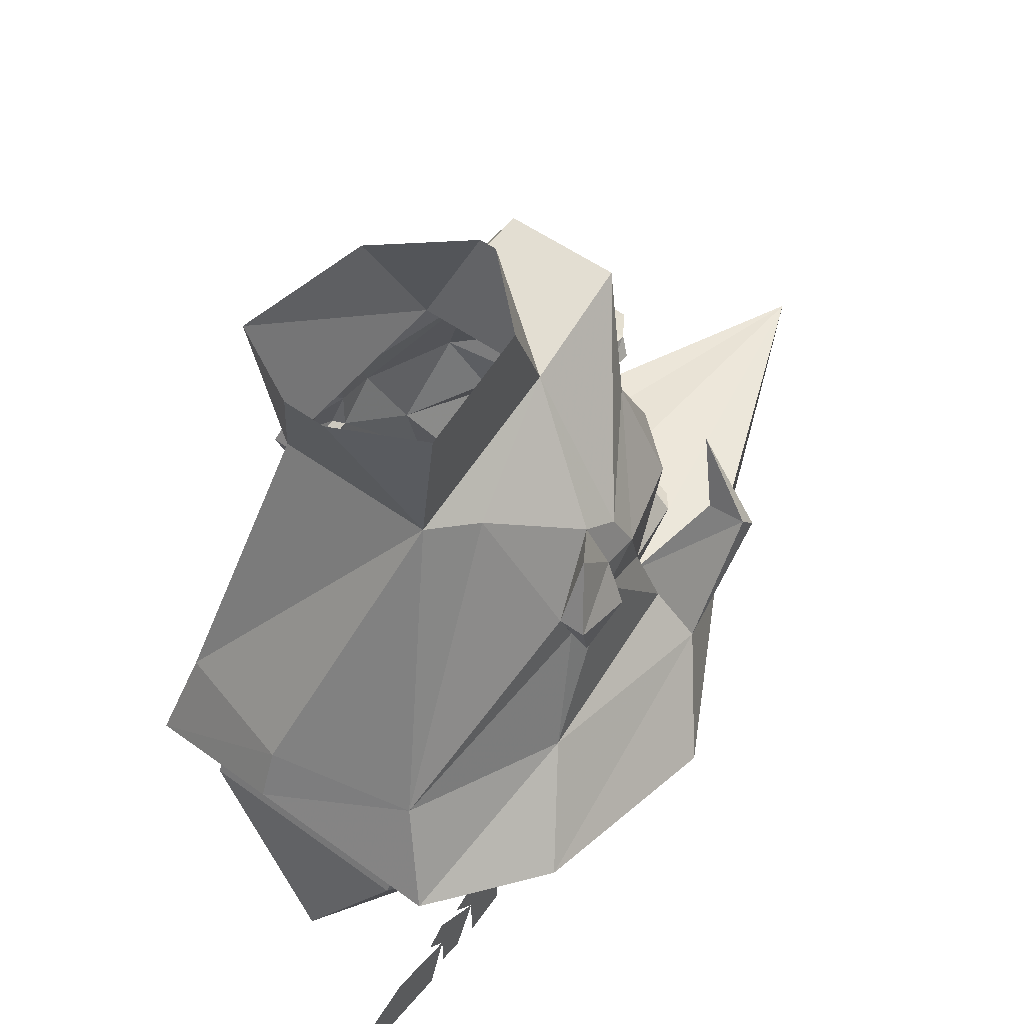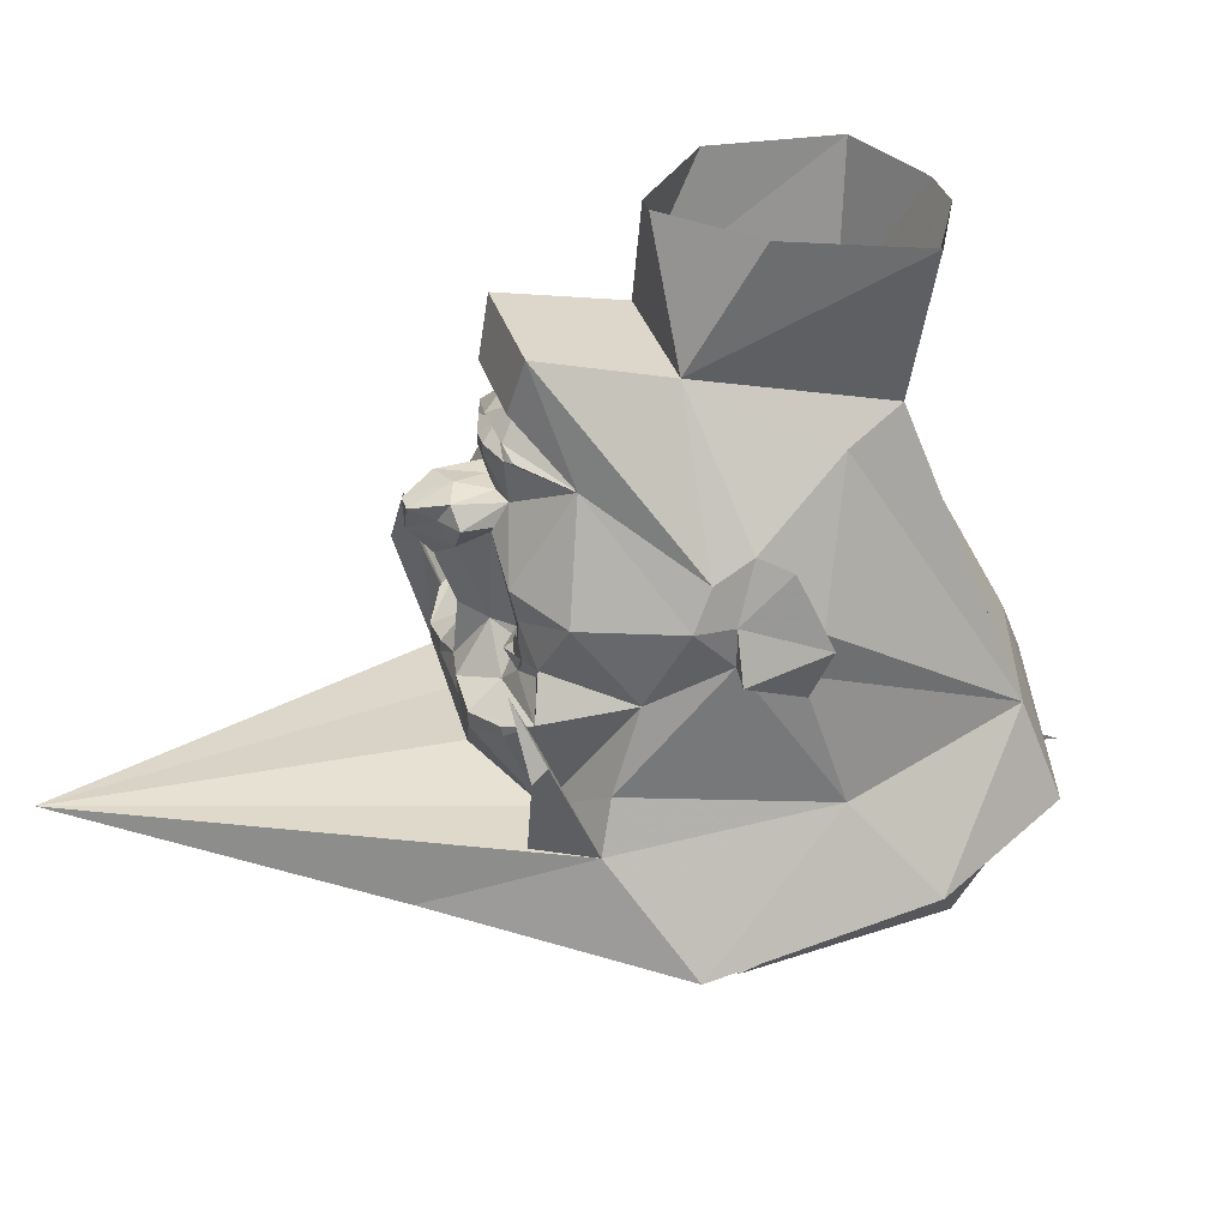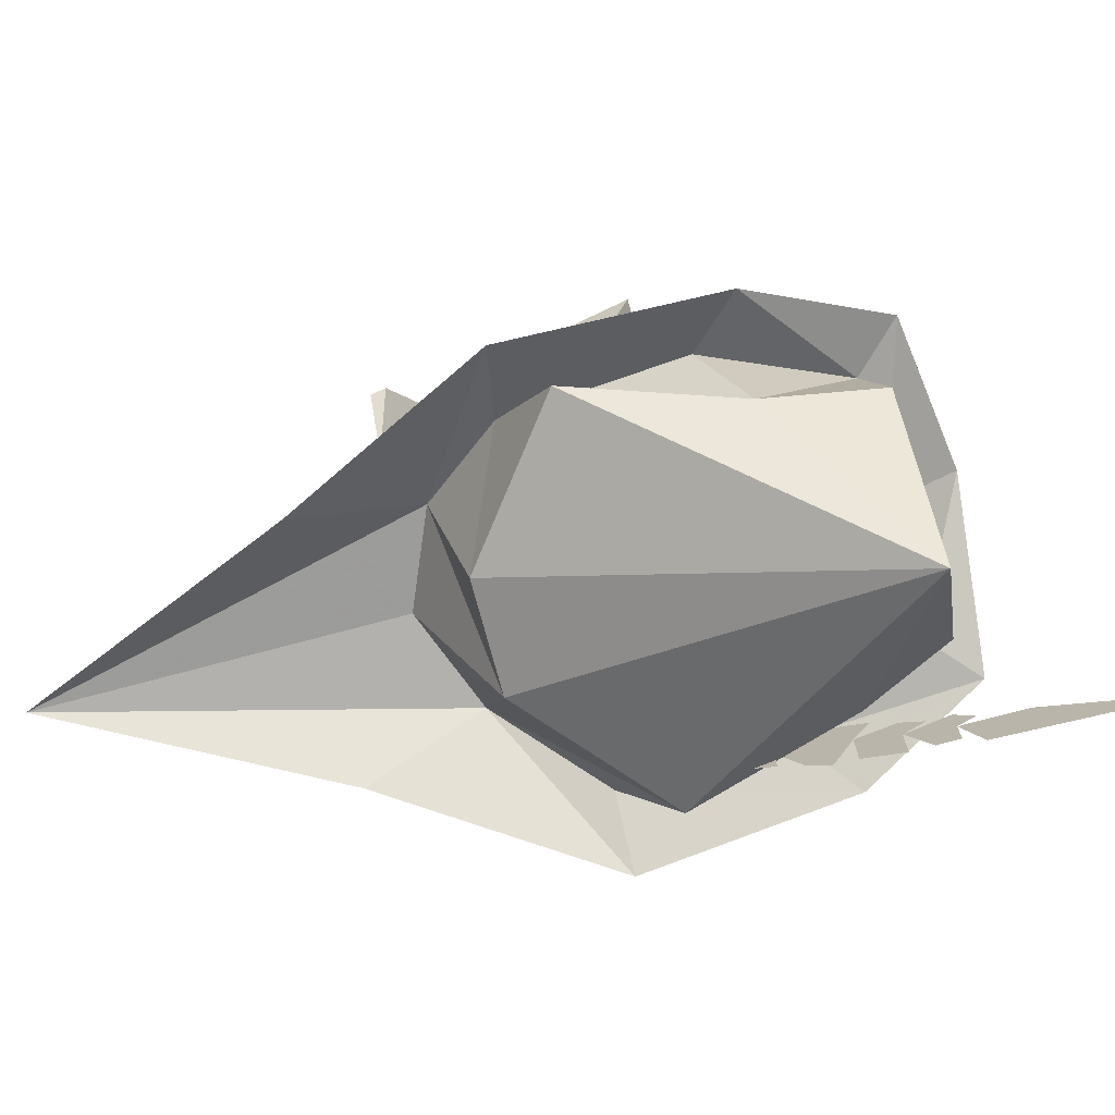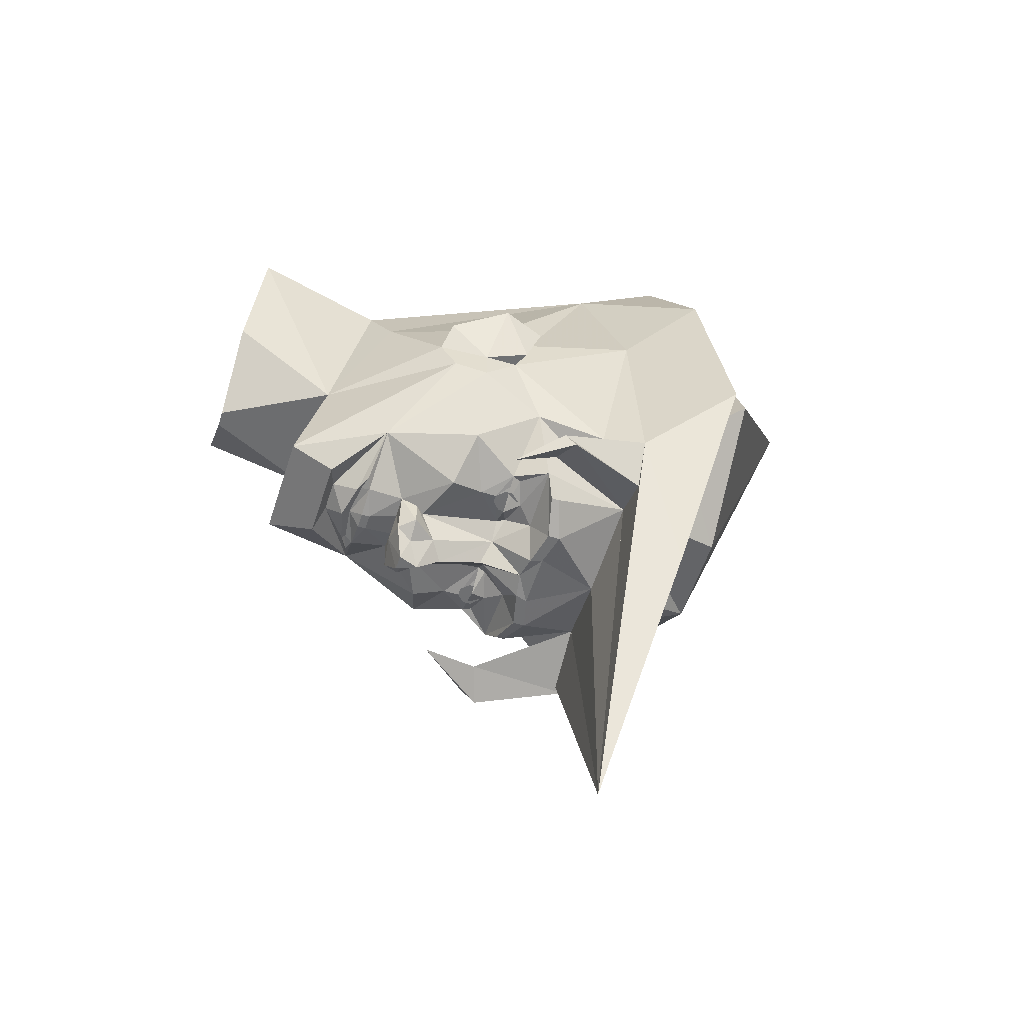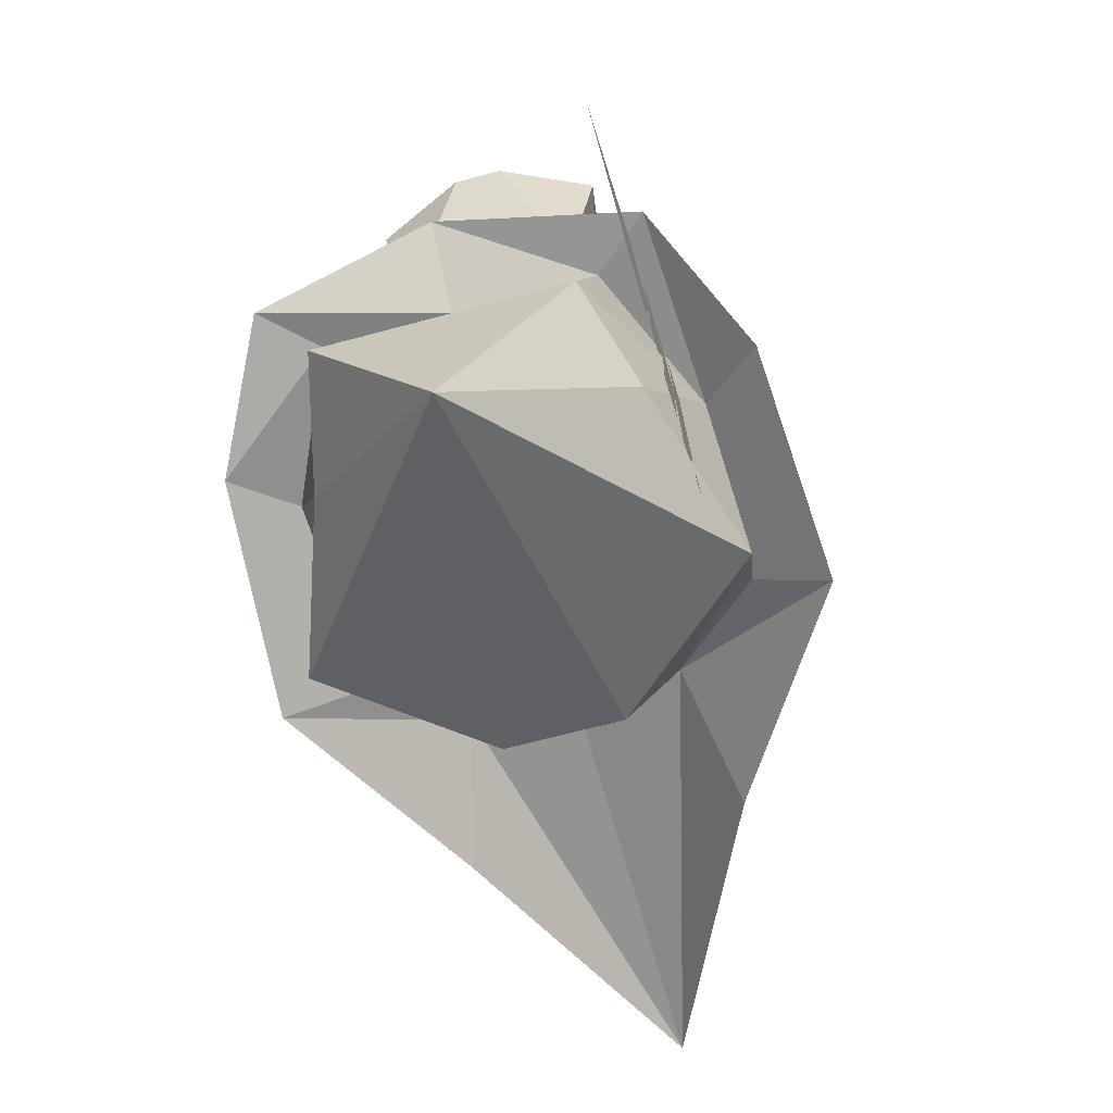
<metadata>
{"format":"obj","ext":"obj","renderer":"f3d","projection":"perspective","resolution":1024,"background":"white","views":[{"elev":49.2,"azim":39.3,"up":"+Y"},{"elev":33.2,"azim":-105.9,"up":"+Y"},{"elev":-75.0,"azim":-74.9,"up":"+Y"},{"elev":-54.9,"azim":-107.7,"up":"+Z"},{"elev":-65.6,"azim":15.3,"up":"+Y"}]}
</metadata>
<code>
v -0.07031 0.1016 -0.3281
v -0.0625 0.1172 -0.3203
v 0 0.125 -0.3203
v -0.01562 0.1016 -0.3438
v -0.01562 0.08594 -0.3438
v -0.0625 0.03125 -0.3203
v -0.1641 0.09375 -0.25
v -0.09375 0.1094 -0.3203
v -0.0625 0.125 -0.3281
v 0 0.1406 -0.3359
v 0.0625 0.125 -0.3281
v 0.0625 0.1172 -0.3203
v 0.07031 0.1016 -0.3281
v 0.01562 0.1016 -0.3438
v 0.01562 0.08594 -0.3438
v 0.02344 0.03125 -0.3281
v -0.02344 0.03125 -0.3281
v -0.04688 0.03125 -0.3984
v -0.07031 0 -0.3906
v -0.07031 0 -0.3438
v -0.05469 -0.01562 -0.3438
v -0.1484 -0.05469 -0.3438
v -0.2344 -0.07812 -0.2812
v -0.2891 -0.07812 -0.125
v -0.2734 -0.01562 -0.09375
v -0.1094 0.2734 -0.3047
v -0.09375 0.1875 -0.3281
v -0.03906 0.1719 -0.2969
v 0.09375 0.1094 -0.3203
v 0.1641 0.09375 -0.25
v 0.0625 0.03125 -0.3203
v 0.2188 -0.2344 -0.3281
v 0.1797 -0.1719 -0.3125
v 0.2578 -0.2031 -0.1875
v 0.1719 -0.4141 -0.3047
v 0.1875 -0.2656 -0.3672
v 0.1875 -0.25 -0.3672
v 0.1172 -0.2656 -0.3984
v 0.09375 -0.2344 -0.3438
v 0.125 -0.2031 -0.3281
v 0.1719 -0.1875 -0.3125
v 0.1328 -0.1484 -0.3281
v 0.1328 -0.1172 -0.3281
v 0.2344 -0.07812 -0.2812
v 0.2891 -0.07812 -0.125
v 0.2891 -0.1406 -0.0625
v 0.2734 -0.3359 -0.2344
v 0.3359 -0.4219 -0.2578
v 0.3438 -0.2188 -0.375
v 0.2734 -0.2266 -0.375
v 0.3047 -0.4375 -0.3516
v 0.3438 -0.25 -0.4062
v 0.2344 -0.1094 -0.4062
v -0.2578 -0.2031 -0.1875
v -0.1797 -0.1719 -0.3125
v -0.2188 -0.2344 -0.3281
v -0.1641 -0.4141 -0.3047
v -0.2734 -0.3359 -0.2344
v -0.2891 -0.1406 -0.0625
v -0.1328 -0.1172 -0.3281
v -0.1328 -0.1484 -0.3281
v -0.1719 -0.1875 -0.3125
v -0.125 -0.2031 -0.3281
v -0.09375 -0.2344 -0.3438
v -0.1172 -0.2656 -0.3984
v -0.1875 -0.25 -0.3672
v -0.1875 -0.2656 -0.3672
v -0.1172 -0.2891 -0.3984
v 0 -0.3984 -0.375
v 0.09375 -0.6406 -0.25
v -0.09375 -0.6406 -0.25
v -0.2812 -0.5078 -0.1641
v -0.4062 -0.5859 -0.1406
v -0.2188 -0.5078 -0.5078
v 0 -0.3906 -1
v -0.3047 -0.4141 -0.2578
v -0.3047 -0.3906 0.1016
v -0.2891 -0.1719 0.03125
v -0.3203 -0.1562 -0.0625
v -0.2891 -0.07812 -0.0625
v -0.2656 0.01562 -0.03125
v -0.1172 0.2188 -0.09375
v 0.1172 0.2188 -0.09375
v 0.09375 0.2734 -0.3047
v 0.0625 0.1875 -0.3281
v -0.007812 0.1719 -0.2969
v 0.2734 -0.01562 -0.09375
v 0.2656 0.01562 -0.03125
v 0.2891 -0.07812 -0.0625
v 0.3203 -0.1562 -0.0625
v 0.2891 -0.1719 0.03125
v 0.3203 -0.375 0.1016
v 0.4141 -0.5312 0.2266
v 0.4375 -0.5781 -0.1406
v 0.2188 -0.5078 -0.5078
v 0.3203 -0.5078 -0.1406
v 0.3359 -0.6406 -0.03906
v 0.1172 -0.2891 -0.3984
v 0.05469 -0.2734 -0.3984
v 0.04688 -0.25 -0.3984
v 0.03125 -0.1719 -0.3438
v 0.07031 -0.1875 -0.3125
v 0.0625 -0.1719 -0.3125
v 0.05469 -0.01562 -0.3438
v 0.1484 -0.05469 -0.3438
v 0.07031 0 -0.3438
v 0.05469 0.03125 -0.3984
v 0.1797 0.1094 0.125
v 0.1406 0.1484 0.2188
v 0.2422 -0.3203 0.3906
v 0.2891 -0.1094 0.0625
v 0.02344 0.1719 -0.2969
v -0.1406 0.1484 0.2188
v -0.1797 0.1094 0.125
v -0.2344 -0.3203 0.3906
v -0.03906 0.3906 0.3125
v -0.1875 0.3984 0.2422
v -0.1484 0.4219 0.01562
v -0.01562 0.4219 -0.1094
v 0.01562 0.4219 -0.1094
v 0.1562 0.4219 0.01562
v 0.1875 0.3984 0.2422
v 0.03906 0.3906 0.3125
v -0.2891 -0.1094 0.0625
v -0.2969 0 0.01562
v -0.3359 -0.1094 0.0625
v -0.3203 -0.1875 0.03125
v 0.3359 -0.1094 0.0625
v 0.3203 -0.1875 0.03125
v 0.3047 -0.4766 0.4453
v 0.3203 -0.4844 0.1406
v 0.2969 0 0.01562
v -0.05469 -0.2734 -0.3984
v 0 -0.2422 -0.3906
v -0.04688 -0.25 -0.3984
v -0.03125 -0.1719 -0.3438
v 0 -0.1562 -0.3828
v -0.0625 -0.1719 -0.3125
v -0.07031 -0.1875 -0.3125
v -0.1094 -0.1719 -0.3438
v -0.03125 -0.04688 -0.3906
v 0 -0.07031 -0.4141
v 0.03125 -0.04688 -0.3906
v 0.1094 -0.1719 -0.3438
v 0 0.03906 -0.3828
v -0.01562 0.01562 -0.4531
v -0.03125 0 -0.4141
v 0.01562 0.01562 -0.4531
v 0 -0.02344 -0.4531
v 0.03125 0 -0.4141
v 0.07031 0 -0.3906
v -0.1172 -0.1875 -0.3281
v -0.1328 -0.1875 -0.3281
v -0.1406 -0.1797 -0.3281
v -0.1406 -0.1641 -0.3281
v -0.1328 -0.1562 -0.3281
v -0.1172 -0.1562 -0.3281
v -0.1094 -0.1641 -0.3281
v -0.1094 -0.1797 -0.3281
v -0.1172 -0.1953 -0.3281
v -0.1328 -0.1953 -0.3281
v -0.1484 -0.1797 -0.3281
v -0.1484 -0.1641 -0.3281
v -0.1172 -0.1484 -0.3281
v -0.1016 -0.1641 -0.3281
v -0.1016 -0.1797 -0.3281
v 0.1016 -0.1797 -0.3281
v 0.1016 -0.1641 -0.3281
v 0.1172 -0.1484 -0.3281
v 0.1484 -0.1641 -0.3281
v 0.1484 -0.1797 -0.3281
v 0.1328 -0.1953 -0.3281
v 0.1172 -0.1953 -0.3281
v 0.1094 -0.1797 -0.3281
v 0.1094 -0.1641 -0.3281
v 0.1172 -0.1562 -0.3281
v 0.1328 -0.1562 -0.3281
v 0.1406 -0.1641 -0.3281
v 0.1406 -0.1797 -0.3281
v 0.1328 -0.1875 -0.3281
v 0.1172 -0.1875 -0.3281
v -0.3828 -0.5312 0.2266
v -0.2734 -0.4766 0.4453
v 0 -0.3125 0.4531
v 0 -0.3906 0.4844
v 0.2188 -0.4688 0.3672
v 0.1953 -0.5859 0.4062
v 0.25 -0.6406 0.25
v -0.3203 -0.2578 -0.3594
v -0.2656 -0.2344 -0.3359
v -0.2578 -0.4141 -0.3516
v -0.3203 -0.2344 -0.3359
v -0.2578 -0.1484 -0.375
v 0.2891 -0.5859 0.03906
v 0.2891 -0.5625 0.03906
v 0.2891 -0.5312 -0.1016
v 0.2891 -0.6172 0.1094
v 0.2891 -0.5312 0.1094
v 0.2891 -0.5625 0.1484
v 0.2891 -0.6406 0.03906
v 0.2891 -0.6719 0.1094
v 0.2891 -0.6406 0.2266
v 0.2891 -0.5859 0.2578
v 0.2891 -0.5625 0.1875
v 0.2891 -0.6953 0.1484
v 0.2891 -0.7266 0.1875
v 0.2891 -0.6719 0.2969
v 0.2891 -0.6406 0.3359
v 0.2891 -0.6172 0.2969
v 0.2891 -0.7266 0.2266
v 0.2891 -0.75 0.2969
v 0.2891 -0.6953 0.375
v 0.2891 -0.6719 0.4062
v 0.2891 -0.6406 0.375
v 0.2891 -0.75 0.3359
v 0.2891 -0.75 0.375
v 0.2891 -0.8047 0.7031
v 0.2891 -0.6953 0.4844
v 0.2891 -0.7812 0.4062
v -0.2969 -0.4844 0.1406
v -0.1953 -0.4688 0.3672
v 0 -0.4688 0.3672
v 0 -0.5859 0.4062
v 0 -0.8828 0.4062
v -0.3359 -0.6406 -0.0625
v -0.2422 -0.6406 0.2109
v -0.1953 -0.5859 0.4062
f 1 2 3
f 1 3 4
f 1 8 2
f 3 12 13
f 3 13 14
f 3 14 4
f 29 13 12
f 1 4 5
f 1 5 6
f 1 6 7
f 1 7 8
f 4 14 15
f 4 15 5
f 5 15 16
f 5 16 17
f 5 17 6
f 6 17 18
f 6 18 19
f 6 19 20
f 6 20 21
f 6 21 22
f 6 22 7
f 7 22 23
f 7 23 24
f 7 24 25
f 7 28 9
f 7 9 8
f 29 11 30
f 29 30 13
f 13 30 31
f 13 31 15
f 13 15 14
f 32 33 34
f 32 34 35
f 32 35 36
f 32 37 38
f 32 38 39
f 32 39 40
f 32 40 41
f 32 41 33
f 33 42 43
f 33 43 44
f 33 44 34
f 34 44 45
f 54 55 56
f 54 56 57
f 54 24 23
f 54 23 55
f 55 23 60
f 55 60 61
f 55 62 56
f 56 62 63
f 56 63 64
f 56 64 65
f 56 65 66
f 56 67 57
f 57 67 68
f 57 68 69
f 59 78 79
f 59 79 80
f 28 86 10
f 28 10 9
f 44 30 45
f 45 30 87
f 46 89 90
f 46 90 91
f 35 69 98
f 35 98 36
f 38 100 39
f 39 100 101
f 39 101 102
f 39 102 40
f 42 103 43
f 43 103 104
f 43 104 105
f 43 105 44
f 44 105 30
f 30 105 31
f 31 105 104
f 31 104 106
f 31 106 107
f 31 107 16
f 31 16 15
f 108 83 109
f 108 111 88
f 108 88 83
f 86 112 10
f 10 112 11
f 11 112 30
f 113 82 114
f 113 109 116
f 113 116 117
f 113 117 82
f 82 117 118
f 82 118 119
f 82 119 83
f 83 119 120
f 83 120 121
f 83 121 122
f 83 122 109
f 109 122 123
f 109 123 116
f 124 114 81
f 124 81 125
f 124 125 126
f 124 126 127
f 124 127 78
f 81 114 82
f 90 128 129
f 90 129 91
f 91 129 111
f 128 90 89
f 128 89 132
f 128 132 111
f 128 111 129
f 88 132 89
f 132 88 111
f 127 126 79
f 127 79 78
f 80 79 126
f 80 126 125
f 80 125 81
f 133 134 99
f 133 99 69
f 133 69 68
f 133 135 134
f 134 135 136
f 134 136 137
f 134 137 101
f 134 101 100
f 134 100 99
f 98 69 99
f 63 139 64
f 64 139 136
f 64 136 135
f 64 135 65
f 63 62 140
f 63 140 139
f 139 140 138
f 139 138 136
f 136 138 21
f 136 21 141
f 136 141 142
f 136 142 137
f 137 142 101
f 101 142 143
f 101 143 104
f 101 104 103
f 101 103 102
f 102 103 144
f 102 144 40
f 40 144 41
f 41 144 33
f 62 55 140
f 16 145 17
f 17 145 18
f 18 145 146
f 18 146 147
f 18 147 19
f 19 147 141
f 19 141 20
f 20 141 21
f 145 148 146
f 146 148 149
f 146 149 147
f 147 149 141
f 141 149 142
f 142 149 143
f 143 149 150
f 143 150 151
f 143 151 104
f 104 151 106
f 106 151 107
f 107 151 150
f 107 150 148
f 107 148 145
f 107 145 16
f 60 138 61
f 138 60 21
f 21 60 22
f 22 60 23
f 149 148 150
f 2 8 9
f 2 9 3
f 3 9 10
f 3 10 11
f 3 11 12
f 29 12 11
f 7 25 26
f 7 26 27
f 7 27 28
f 32 36 37
f 34 45 46
f 34 46 47
f 34 47 35
f 35 47 48
f 35 48 49
f 35 49 50
f 35 50 51
f 51 50 52
f 51 52 48
f 48 52 49
f 49 52 53
f 49 53 50
f 50 53 52
f 54 57 58
f 54 58 59
f 54 59 24
f 56 66 67
f 57 76 58
f 58 76 77
f 58 77 59
f 59 77 78
f 59 80 24
f 24 80 81
f 24 81 25
f 25 81 82
f 25 82 26
f 26 82 83
f 26 83 84
f 26 84 27
f 27 84 85
f 27 85 86
f 27 86 28
f 45 87 88
f 45 88 89
f 45 89 46
f 46 91 92
f 46 92 47
f 47 92 48
f 36 98 37
f 37 98 38
f 38 98 99
f 38 99 100
f 108 109 110
f 108 110 111
f 83 88 87
f 83 87 84
f 84 87 30
f 84 30 85
f 85 30 112
f 85 112 86
f 113 114 115
f 113 115 109
f 124 78 115
f 124 115 114
f 91 111 110
f 91 110 92
f 133 68 135
f 65 135 68
f 65 68 67
f 65 67 66
f 78 77 115
f 115 184 109
f 109 184 110
f 189 190 57
f 189 57 191
f 189 191 192
f 189 192 193
f 189 193 190
f 190 193 192
f 190 192 76
f 190 76 57
f 192 191 76
f 33 41 40
f 33 40 42
f 55 61 62
f 40 102 42
f 42 102 103
f 62 61 63
f 63 61 138
f 63 138 139
f 57 69 70
f 57 70 71
f 57 71 72
f 35 96 97
f 35 97 70
f 35 70 69
f 131 186 187
f 131 187 188
f 131 188 97
f 131 97 96
f 186 222 223
f 186 223 187
f 187 223 224
f 187 224 188
f 188 224 97
f 97 224 70
f 70 224 71
f 71 224 225
f 71 225 72
f 72 225 226
f 72 226 220
f 220 226 221
f 221 226 227
f 221 227 222
f 222 227 223
f 223 227 224
f 224 227 226
f 224 226 225
f 57 72 73
f 57 73 74
f 57 74 75
f 48 92 93
f 48 93 94
f 35 75 95
f 35 95 94
f 35 94 96
f 92 110 130
f 92 130 93
f 93 130 131
f 93 131 96
f 93 96 94
f 115 77 182
f 115 182 183
f 115 183 184
f 110 184 185
f 110 185 130
f 130 185 186
f 130 186 131
f 73 72 220
f 73 220 182
f 73 182 77
f 73 77 76
f 182 220 221
f 182 221 183
f 183 221 222
f 183 222 185
f 183 185 184
f 185 222 186
f 57 75 69
f 57 69 75
f 57 75 76
f 48 94 95
f 48 95 75
f 48 75 35
f 73 76 74
f 74 76 75
f 75 35 69
f 75 69 35
f 152 153 154
f 152 154 155
f 152 155 156
f 152 156 157
f 152 157 158
f 152 158 159
f 174 175 176
f 174 176 177
f 174 177 178
f 174 178 179
f 174 179 180
f 174 180 181
f 160 161 162
f 160 162 163
f 160 163 61
f 160 61 164
f 160 164 165
f 160 165 166
f 167 168 169
f 167 169 42
f 167 42 170
f 167 170 171
f 167 171 172
f 167 172 173
f 194 195 196
f 194 197 195
f 195 197 198
f 197 199 198
f 200 201 197
f 200 197 194
f 202 203 204
f 202 204 197
f 202 197 205
f 202 205 206
f 207 208 209
f 207 209 202
f 207 202 210
f 207 210 211
f 212 213 214
f 212 214 207
f 212 207 215
f 212 215 216
f 217 218 212
f 217 212 219
f 194 196 195
f 194 195 197
f 195 198 199
f 195 199 197
f 200 194 201
f 201 194 197
f 202 206 197
f 202 197 203
f 203 197 204
f 207 211 202
f 207 202 208
f 208 202 209
f 212 216 207
f 212 207 213
f 213 207 214
f 217 219 212
f 217 212 218
f 197 206 205
f 202 211 210
f 207 216 215

</code>
